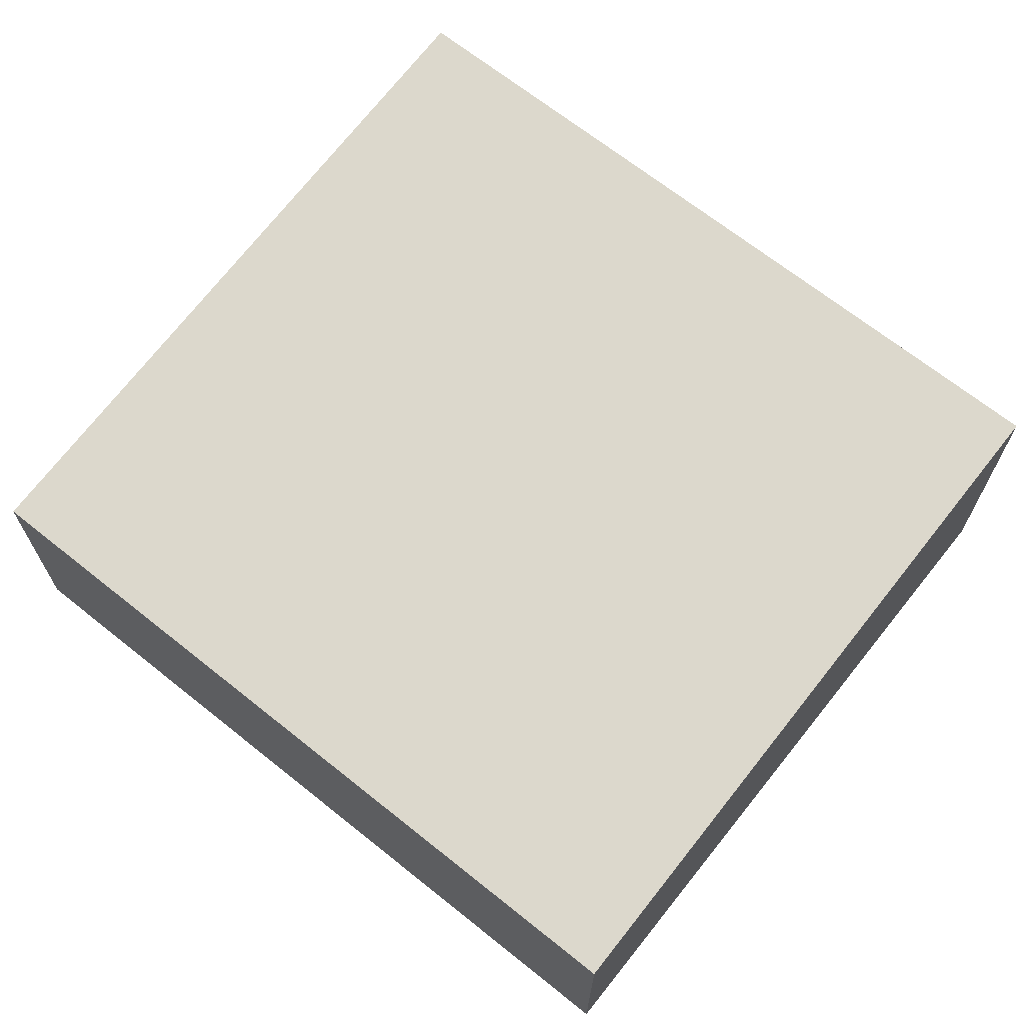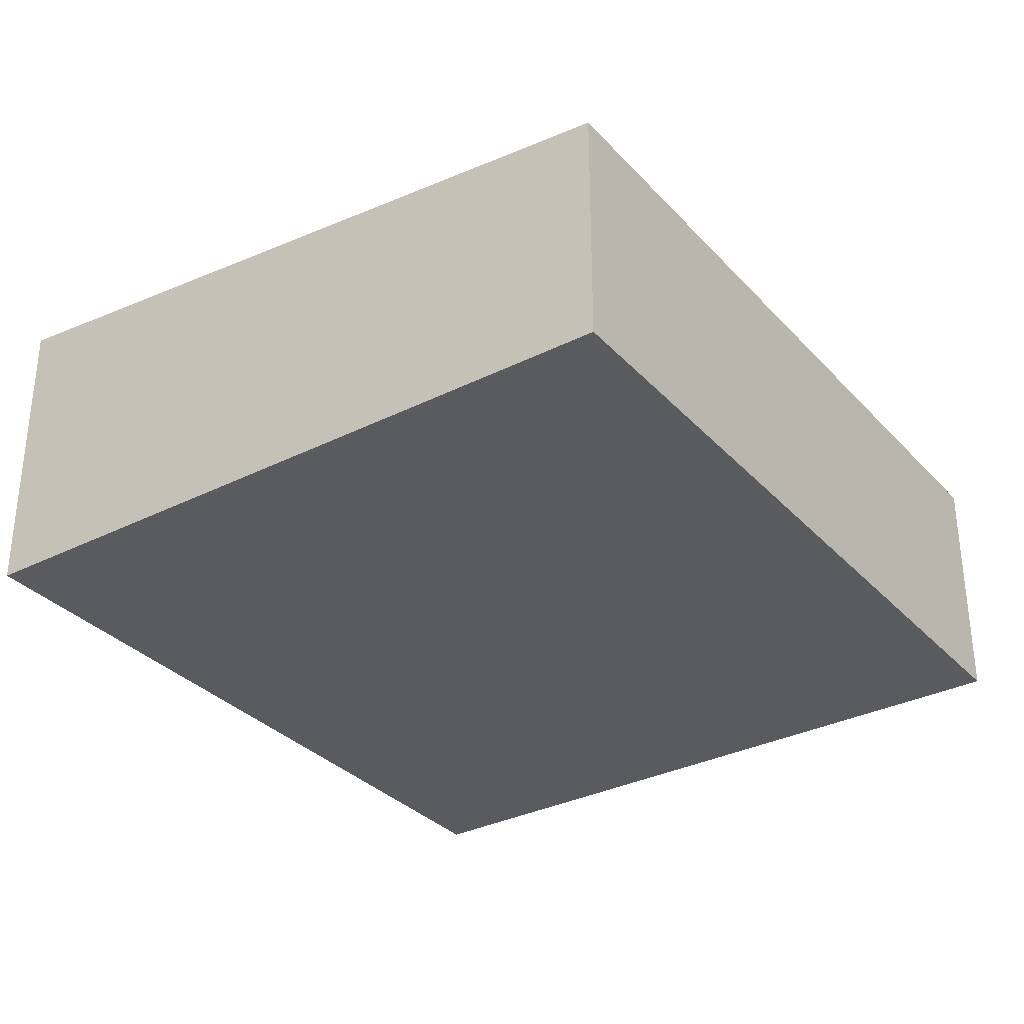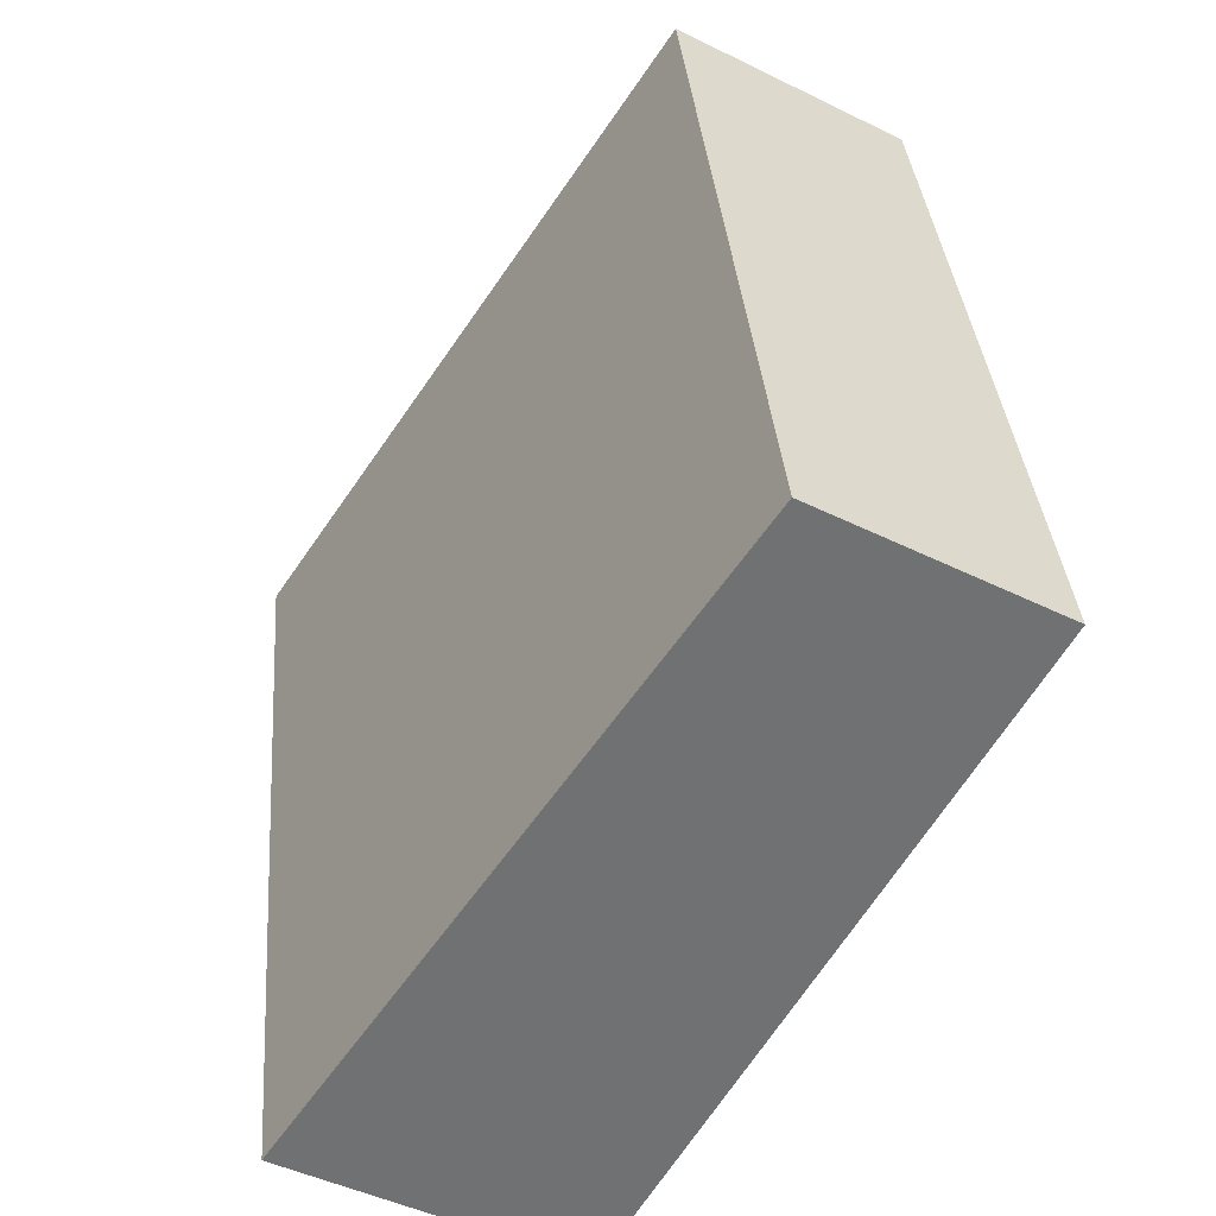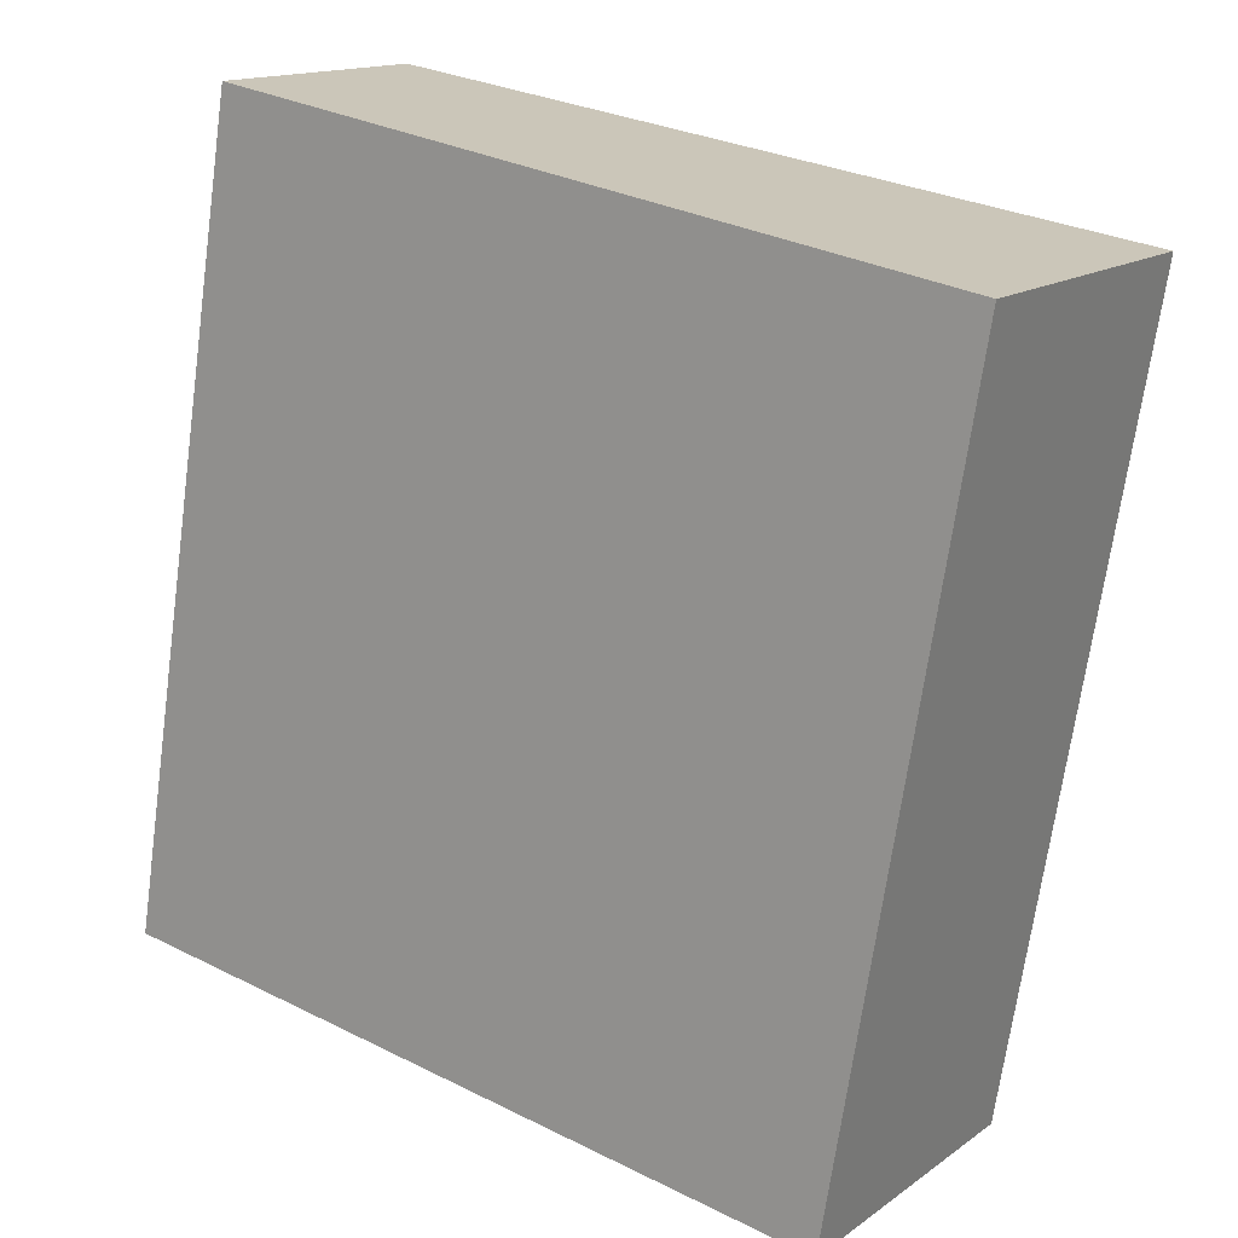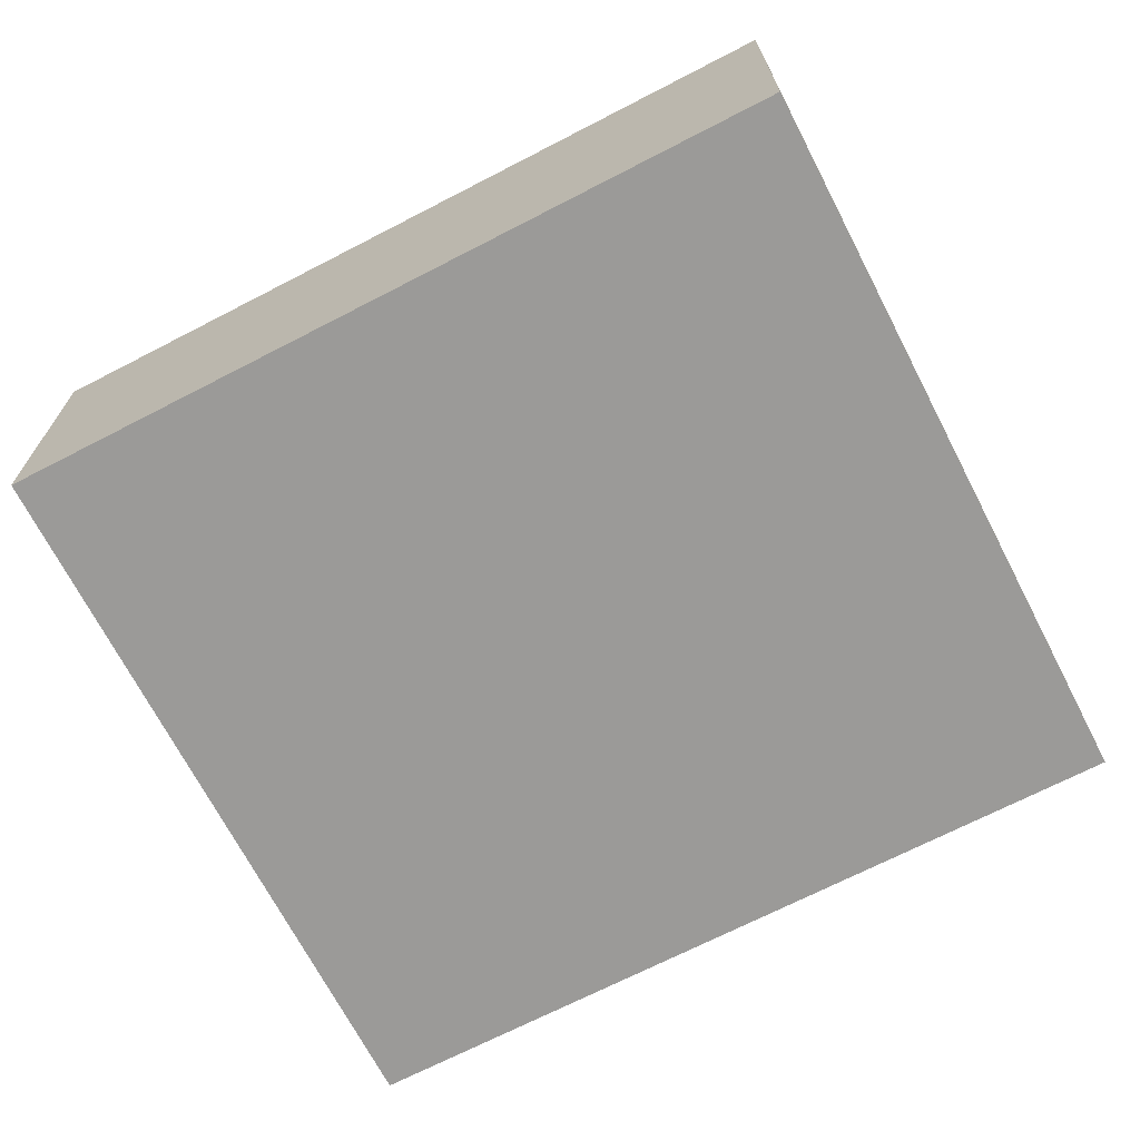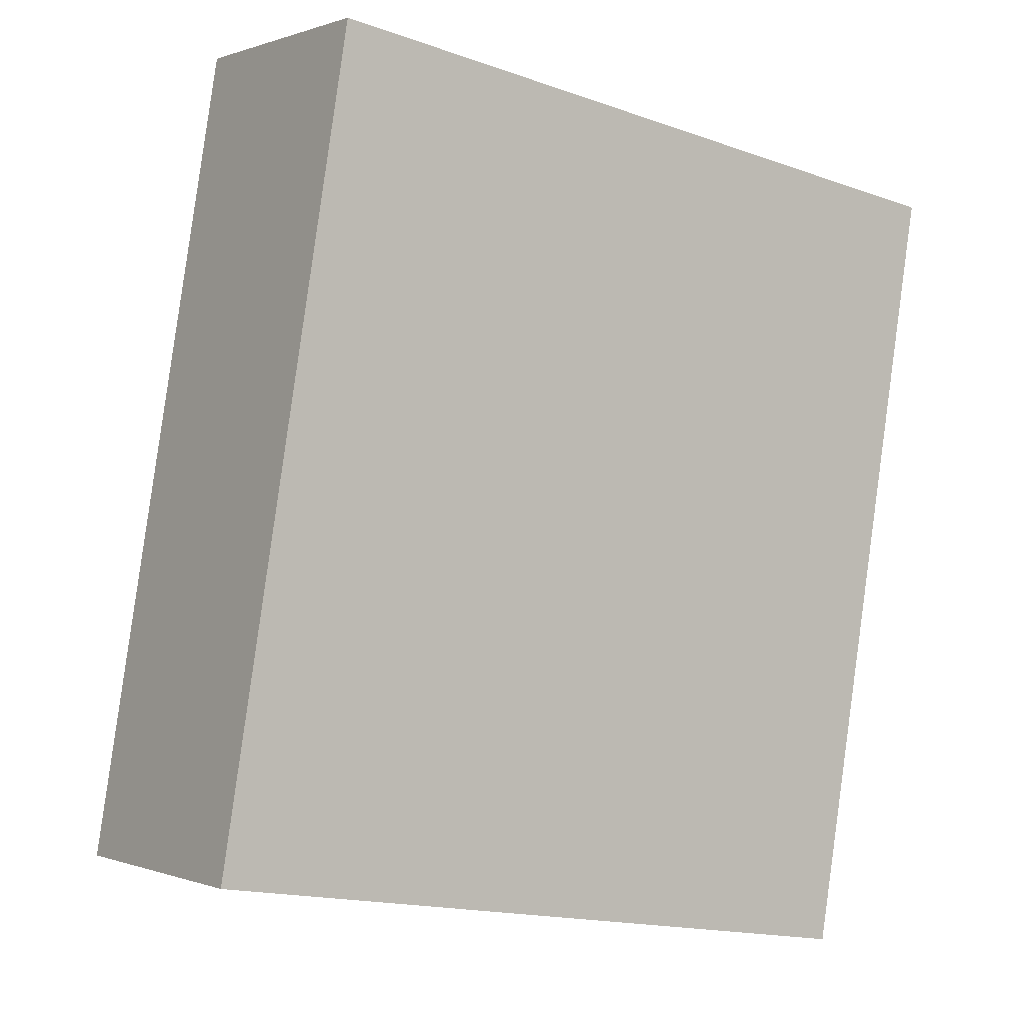
<metadata>
{"format":"obj","ext":"obj","renderer":"f3d","projection":"perspective","resolution":1024,"background":"white","views":[{"elev":68.1,"azim":-41.8,"up":"+Y"},{"elev":-32.6,"azim":-135.5,"up":"+Y"},{"elev":-46.6,"azim":-119.3,"up":"+Z"},{"elev":14.9,"azim":34.2,"up":"+Z"},{"elev":-69.4,"azim":126.9,"up":"+Y"},{"elev":0.2,"azim":-35.7,"up":"+Z"}]}
</metadata>
<code>
v  0 2.028 1.242e-16
v  6.99 2.512 5.431
v  5.91 2.512 -0.994
v  1.079 2.028 6.424
v  6.99 -3.326e-16 5.431
v  5.91 6.086e-17 -0.994
v  0 0 0
v  1.079 -3.934e-16 6.424
g defaultobject
f 1 2 3
f 2 1 4
f 5 3 2
f 3 5 6
f 6 1 3
f 1 6 7
f 7 4 1
f 4 7 8
f 4 5 2
f 5 4 8
f 8 6 5
f 6 8 7

</code>
